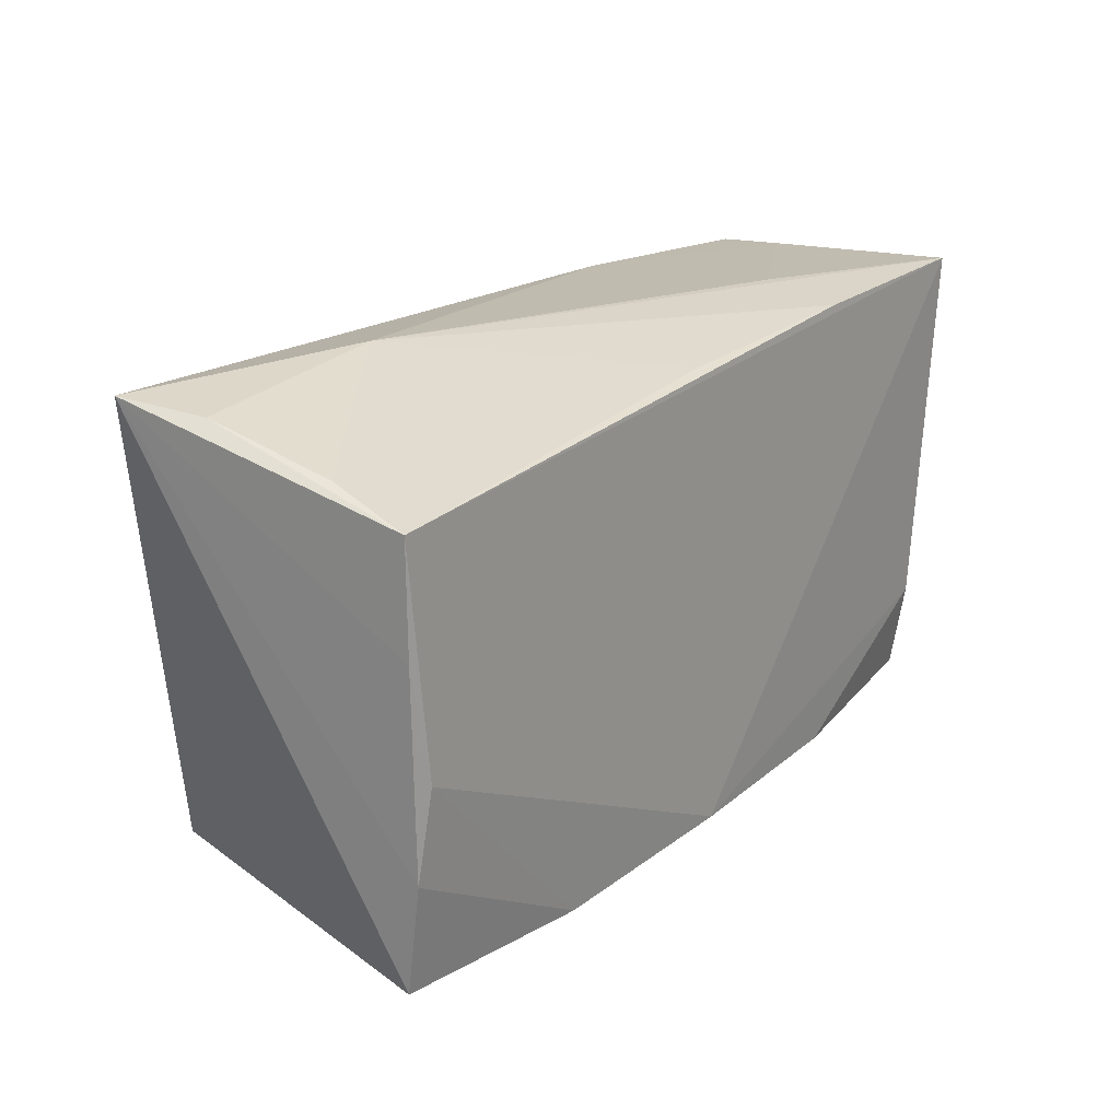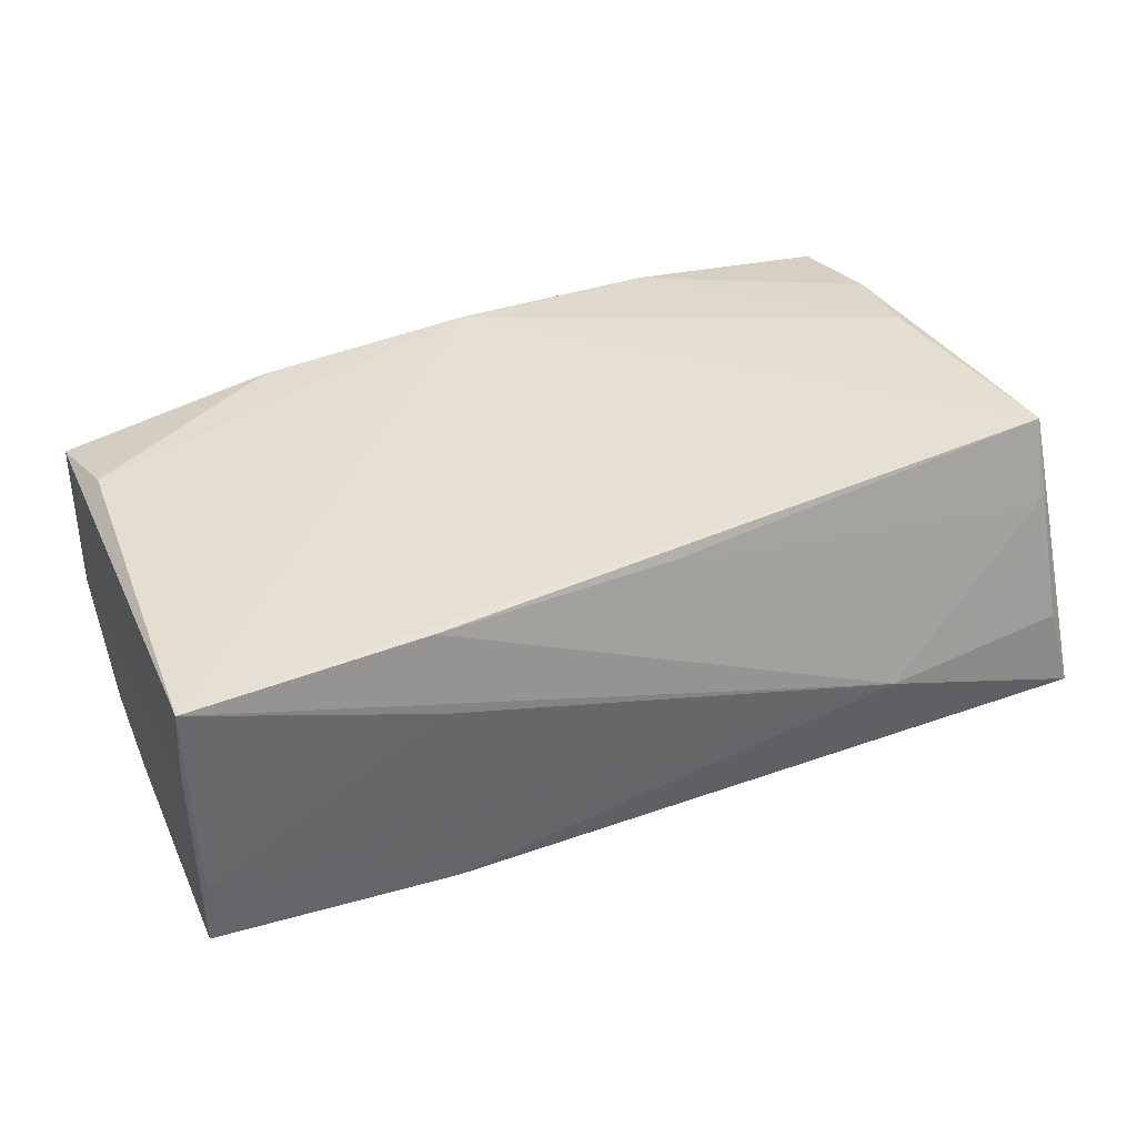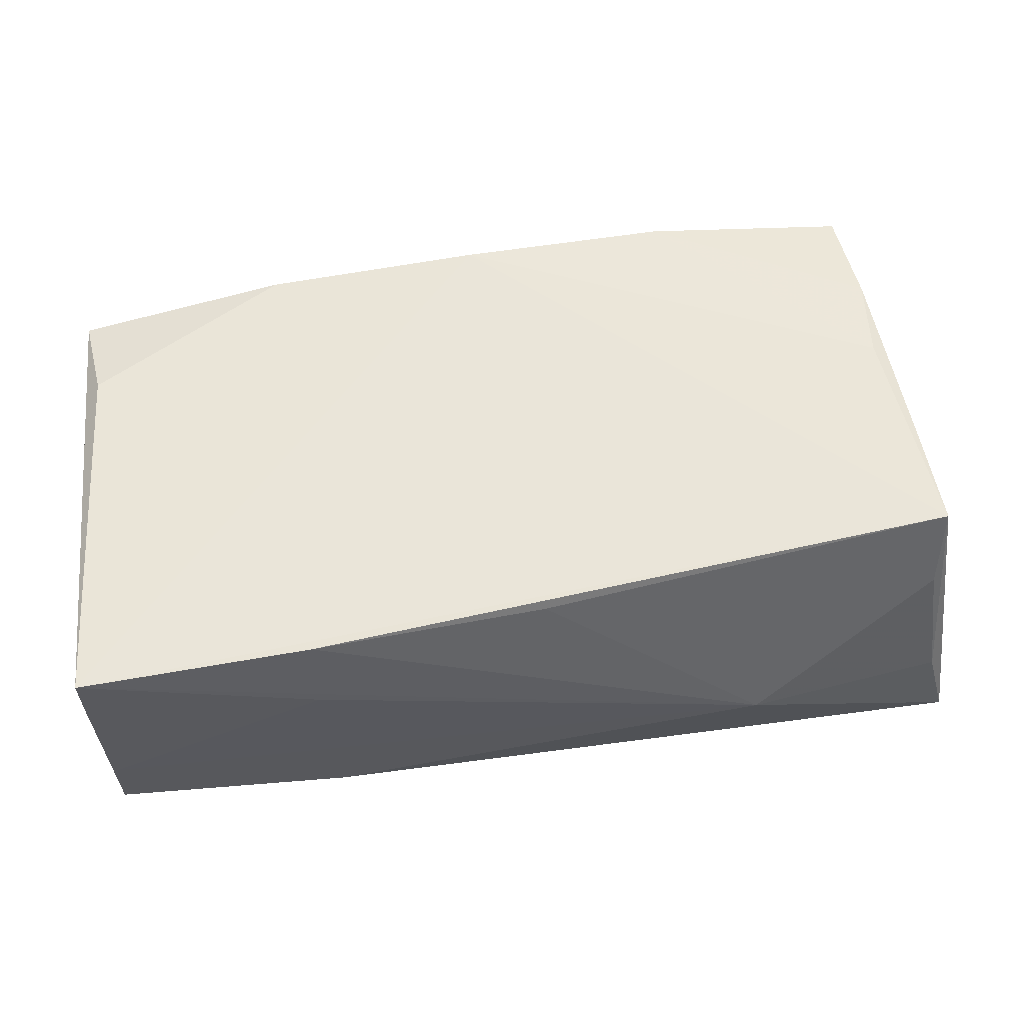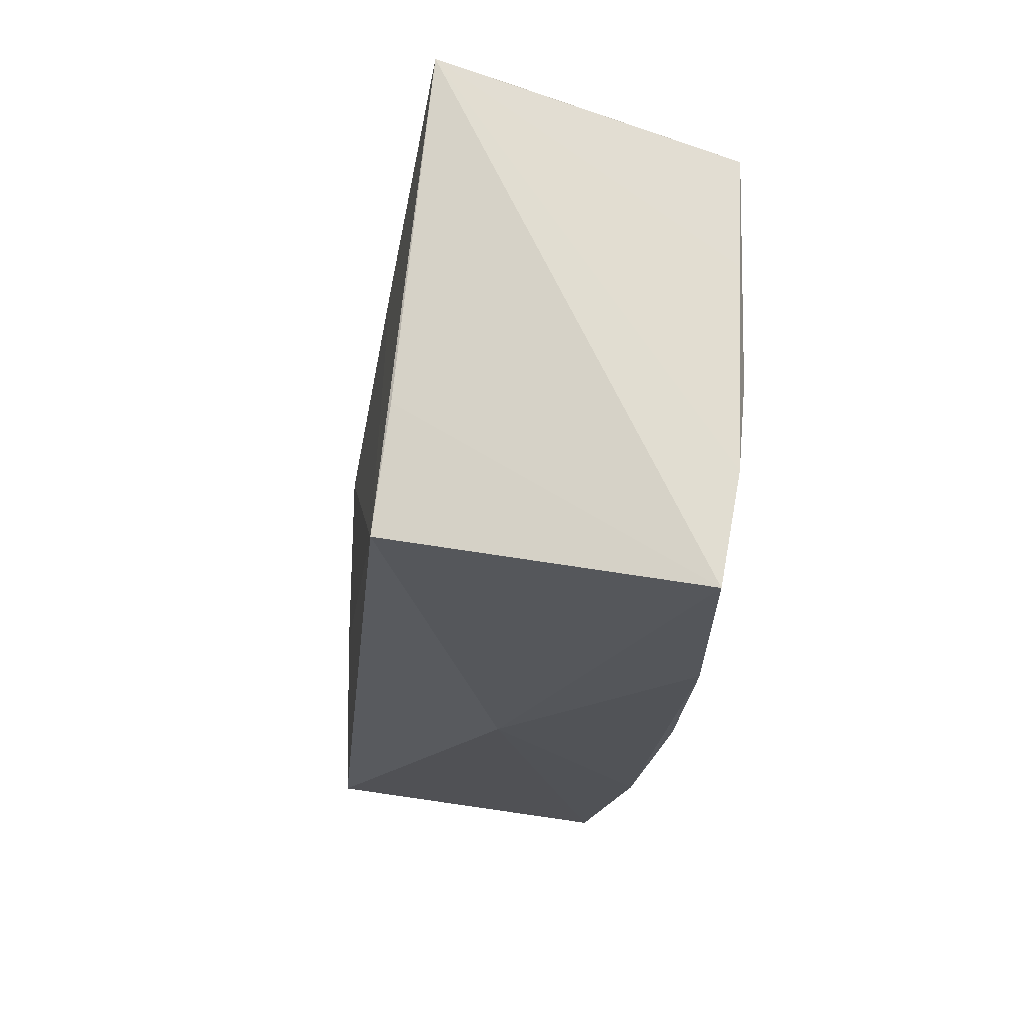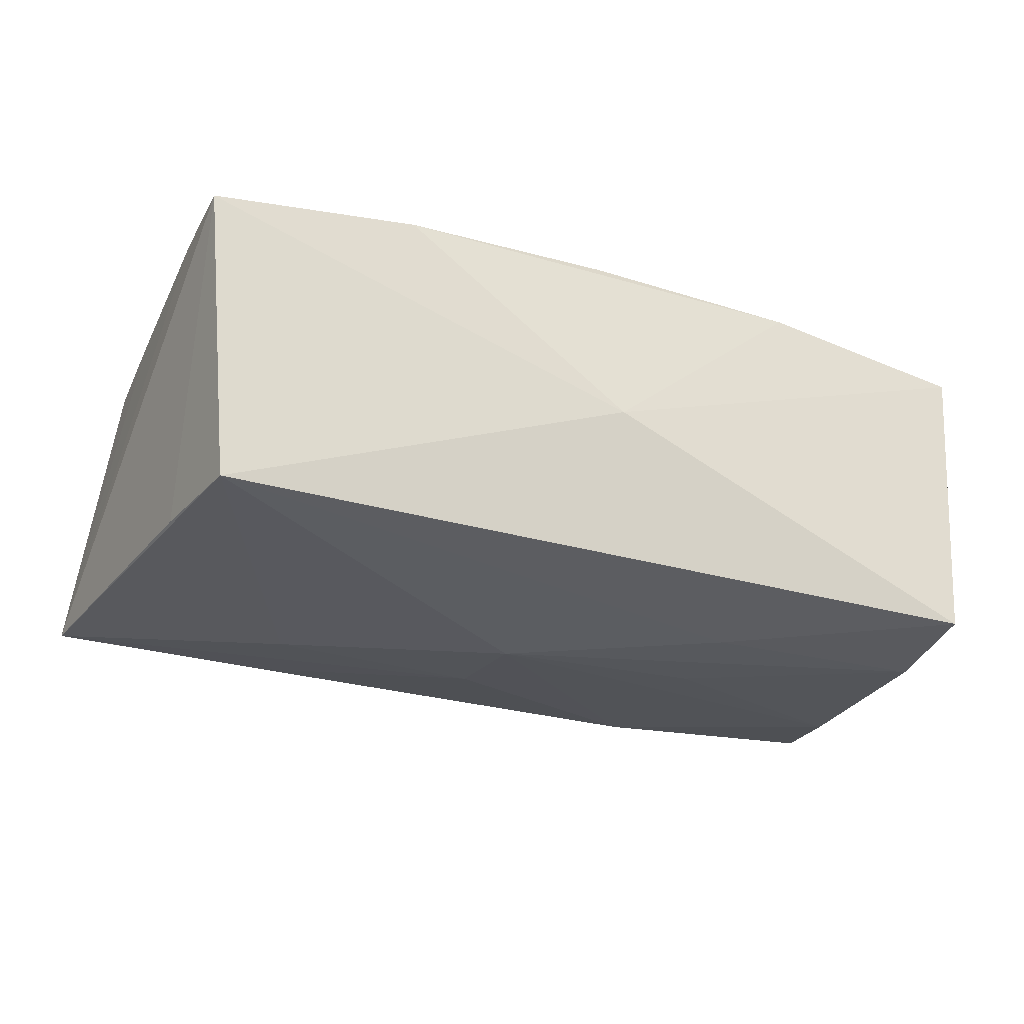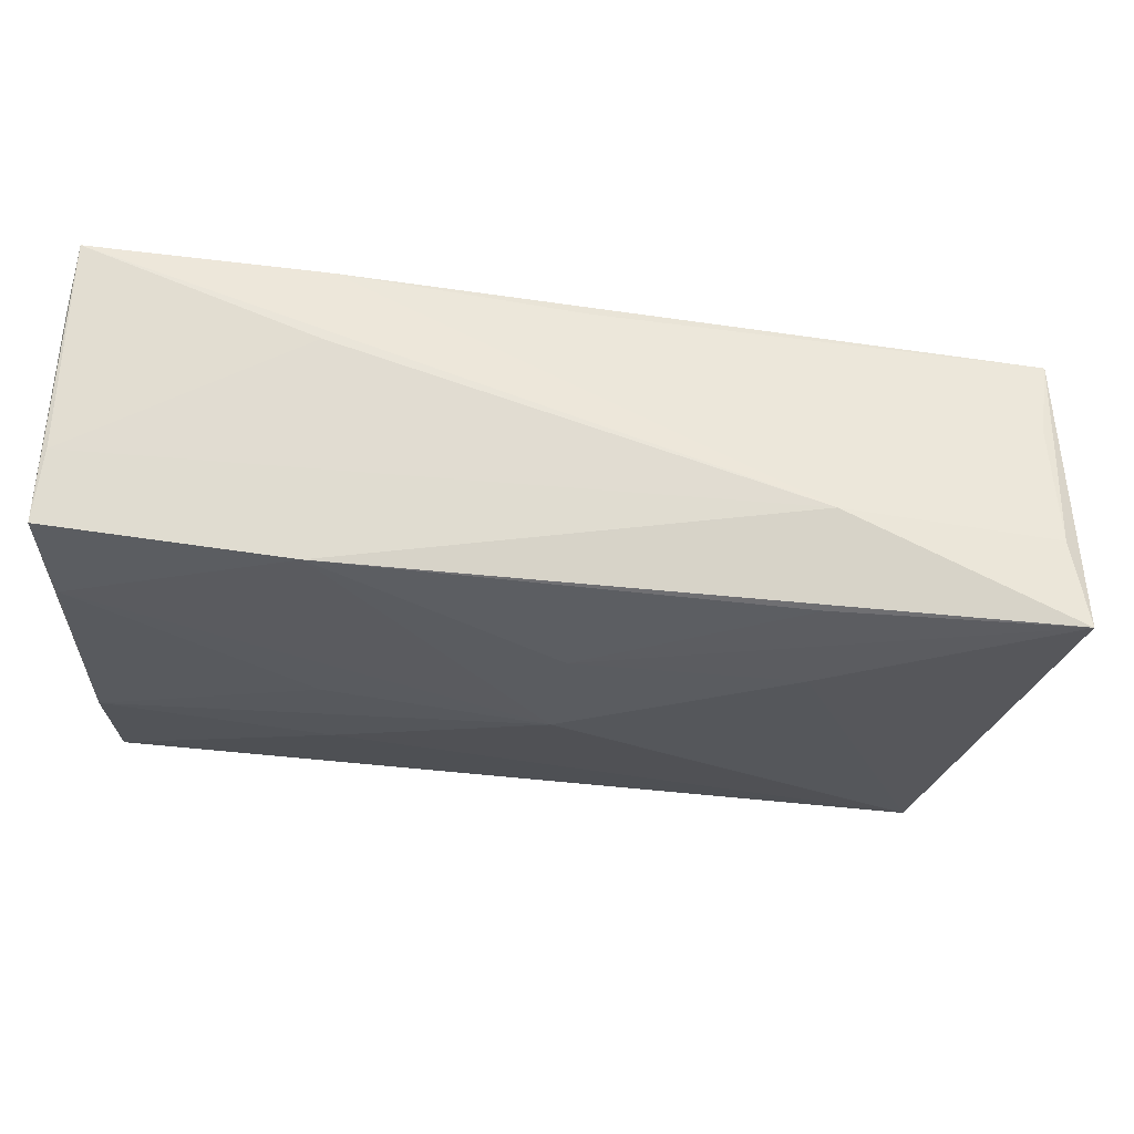
<metadata>
{"format":"obj","ext":"obj","renderer":"f3d","projection":"perspective","resolution":1024,"background":"white","views":[{"elev":17.7,"azim":-53.5,"up":"+Y"},{"elev":38.0,"azim":156.8,"up":"+Z"},{"elev":58.2,"azim":173.2,"up":"+Z"},{"elev":-25.5,"azim":-95.6,"up":"+Y"},{"elev":-33.2,"azim":-18.5,"up":"+Z"},{"elev":67.3,"azim":-175.0,"up":"+Y"}]}
</metadata>
<code>
v -0.05281 0.02185 0.009587
v -0.05699 0.02737 -0.01507
v 0.05176 -0.02604 0.0149
v 0.02505 0.0296 0.009919
v -0.0544 0.0261 -0.005122
v 0.003295 -0.02877 -0.002497
v -0.05019 -0.03166 0.01541
v -0.04855 -0.01117 -0.01855
v -0.02523 -0.0317 0.01776
v -0.02942 0.01409 -0.01851
v 0.02508 0.02753 0.01909
v -0.0528 0.005261 0.01864
v -0.05016 -0.007958 0.01895
v -0.05361 0.01842 0.01915
v 0.05204 -0.02422 0.006165
v 0.05141 0.01706 -0.01643
v 0.05198 0.02895 -0.005134
v -0.003616 0.0148 -0.01896
v 0.02375 -0.009512 -0.02134
v -0.04514 -0.02521 -0.02019
v -0.02963 0.02719 -0.01555
v 0.05092 -0.02207 -0.02047
v 0.05286 0.02861 0.01115
v -0.003034 0.0248 0.018
v -0.03029 0.0296 -0.004992
v 0.05242 -0.02206 -0.001229
v 0.0002707 -0.02945 0.01915
v 0.02401 0.003098 -0.02019
v 0.05129 -0.008154 -0.02025
v 0.02388 0.02881 -0.01522
v 0.0525 0.02862 -0.01352
v -0.0511 -0.01871 0.01775
v 0.0526 0.02935 0.01915
v 0.02638 -0.02843 0.01794
v -0.002005 0.001754 -0.02162
v 0.05011 -0.01486 0.01764
f 20 22 6
f 6 7 20
f 9 7 6
f 8 7 2
f 2 20 8
f 8 20 7
f 18 30 35
f 31 33 23
f 6 22 3
f 27 33 14
f 2 14 5
f 5 14 1
f 33 4 25
f 25 5 1
f 2 5 25
f 25 30 2
f 21 18 2
f 2 30 21
f 21 30 18
f 16 30 31
f 31 29 16
f 16 35 30
f 10 20 2
f 10 35 20
f 2 18 10
f 18 35 10
f 22 20 19
f 20 35 19
f 19 29 22
f 19 35 29
f 36 33 27
f 36 3 33
f 26 23 33
f 33 3 26
f 31 23 26
f 26 29 31
f 22 29 26
f 13 9 27
f 27 14 13
f 11 14 33
f 33 25 11
f 1 14 24
f 24 25 1
f 14 11 24
f 24 11 25
f 31 30 17
f 30 25 17
f 17 25 4
f 17 33 31
f 17 4 33
f 29 35 28
f 28 16 29
f 35 16 28
f 34 36 27
f 3 36 34
f 27 9 34
f 34 9 6
f 6 3 34
f 15 3 22
f 22 26 15
f 15 26 3
f 2 7 32
f 7 9 32
f 9 13 32
f 12 13 14
f 12 32 13
f 12 14 2
f 2 32 12

</code>
